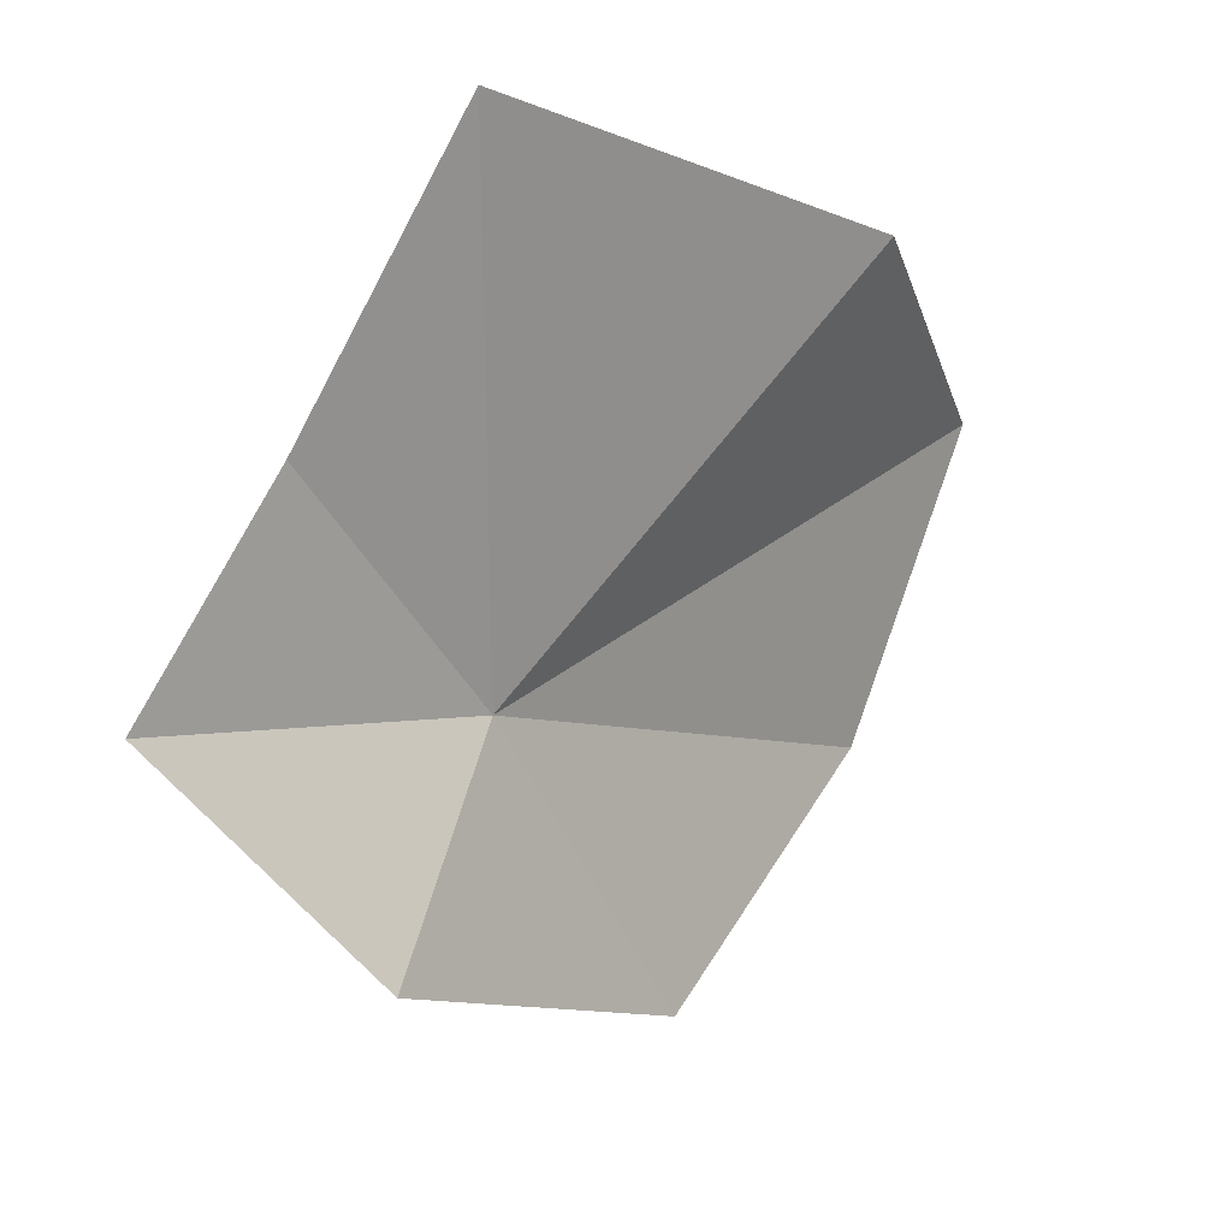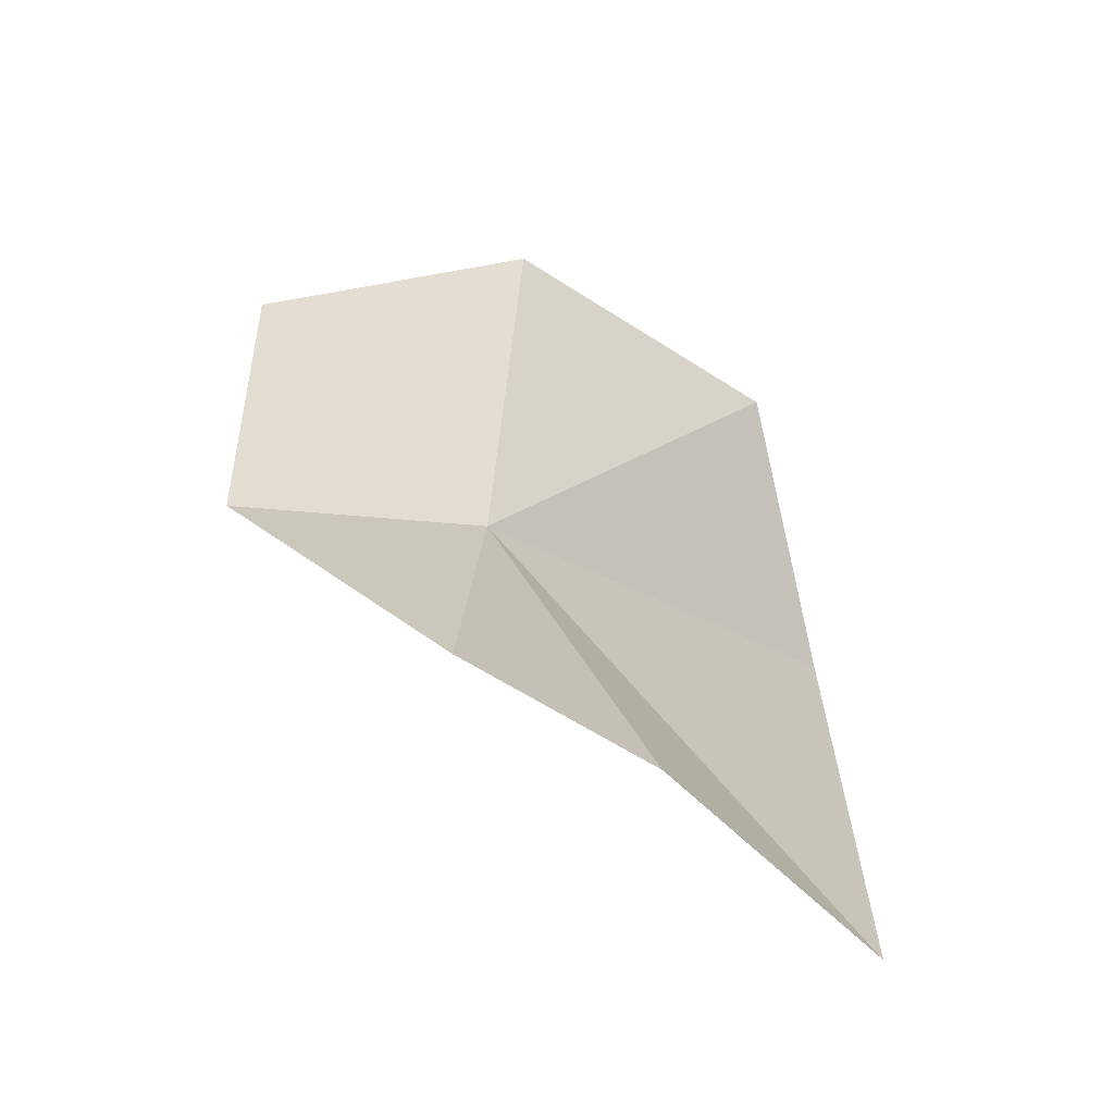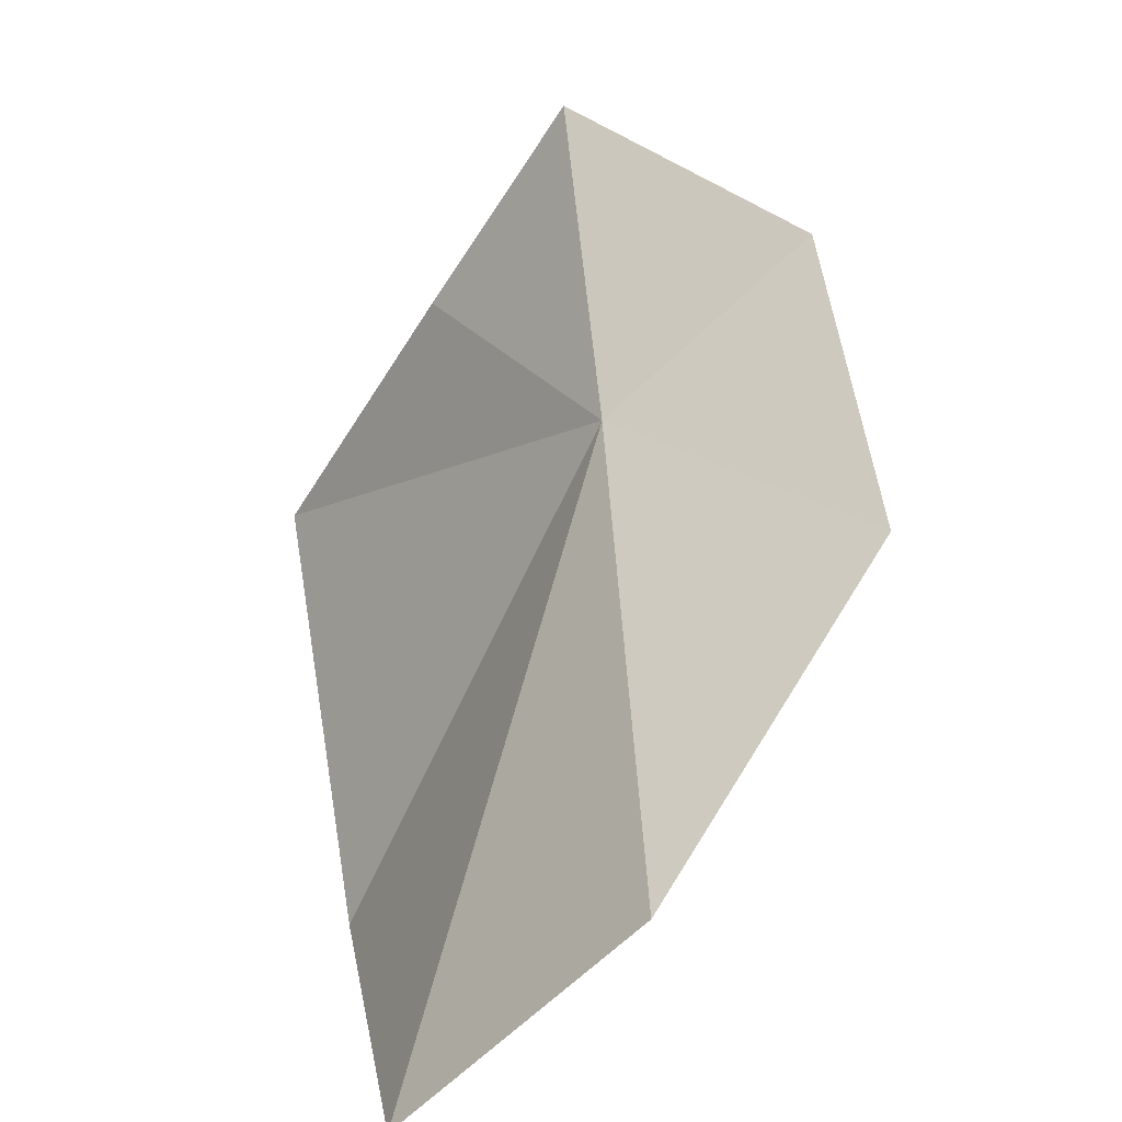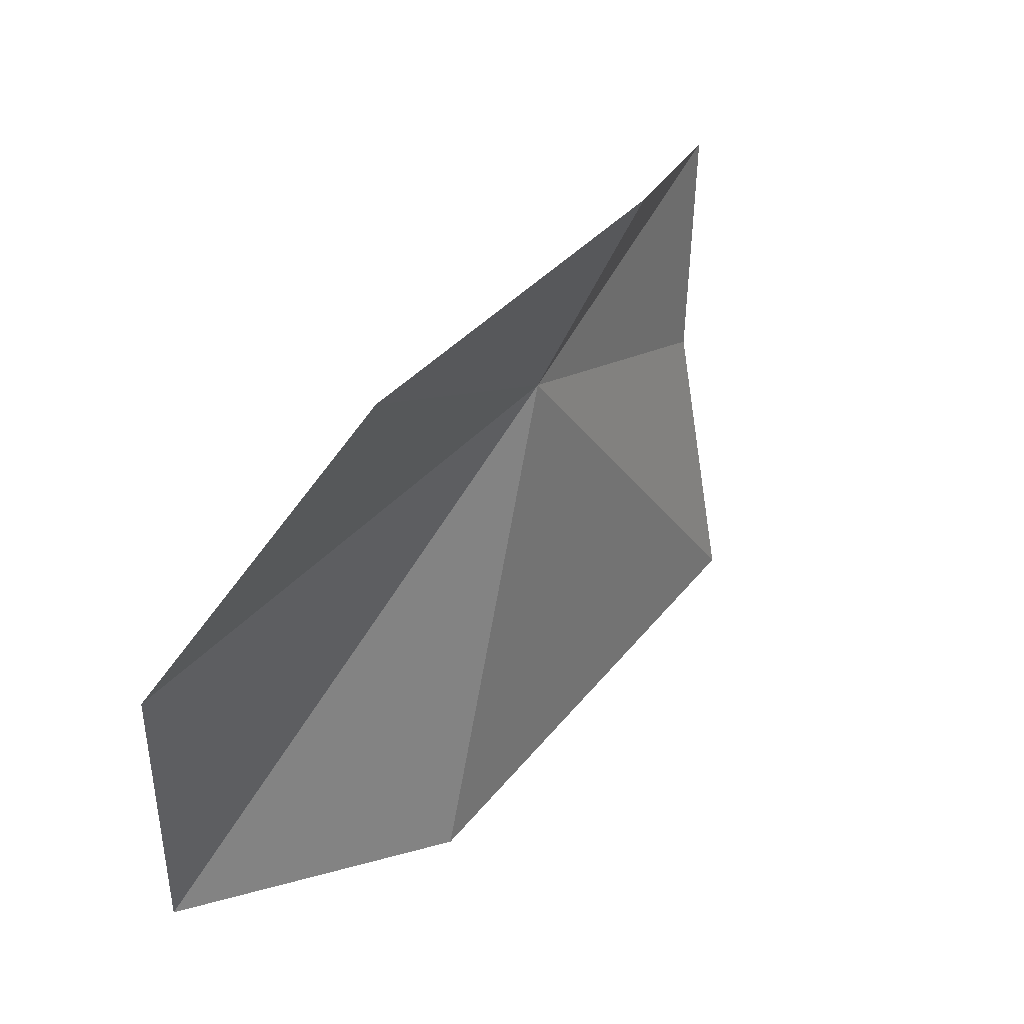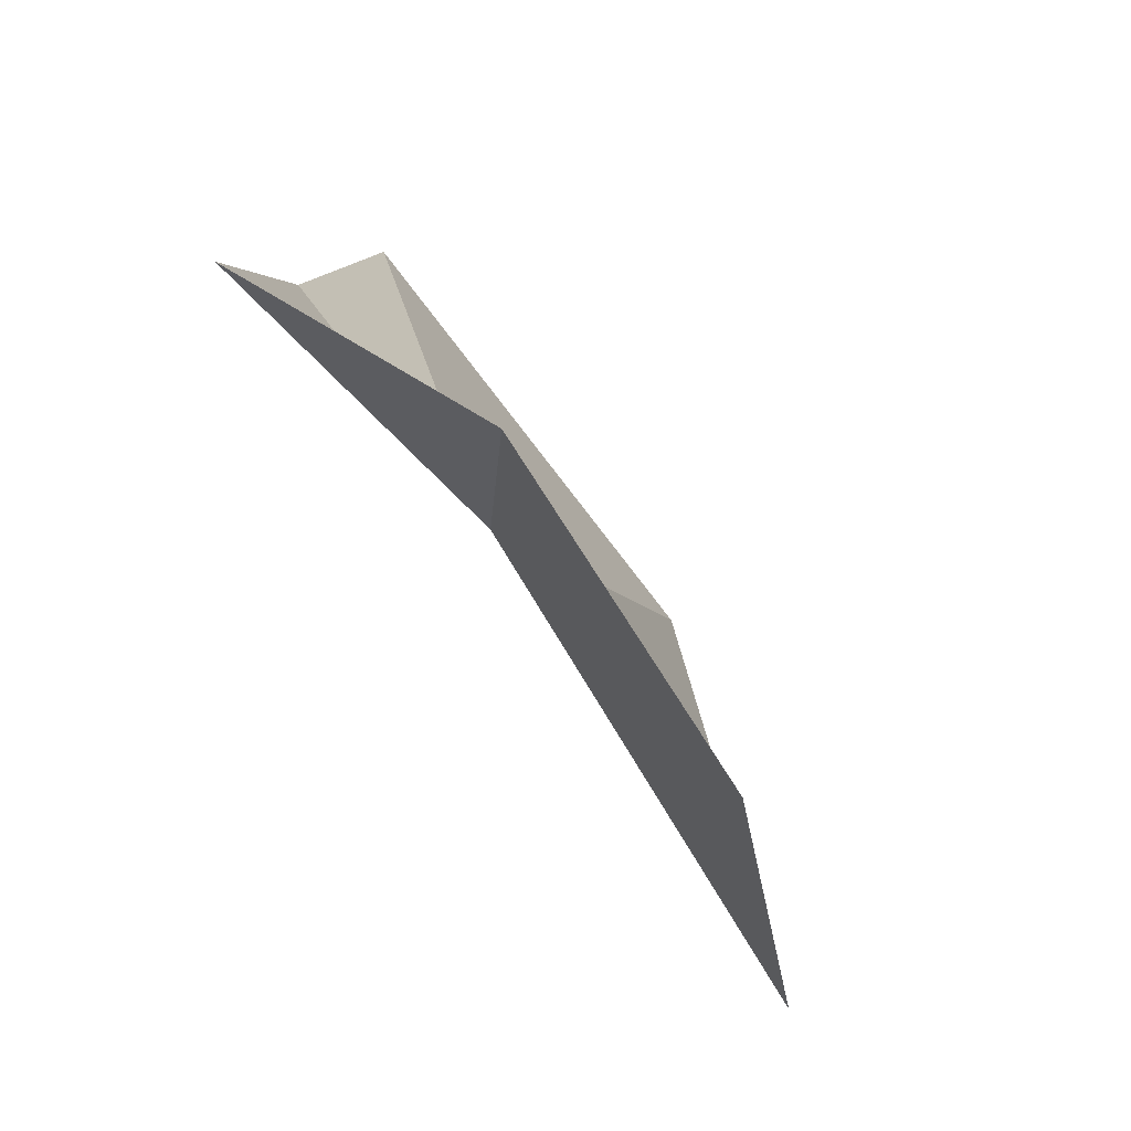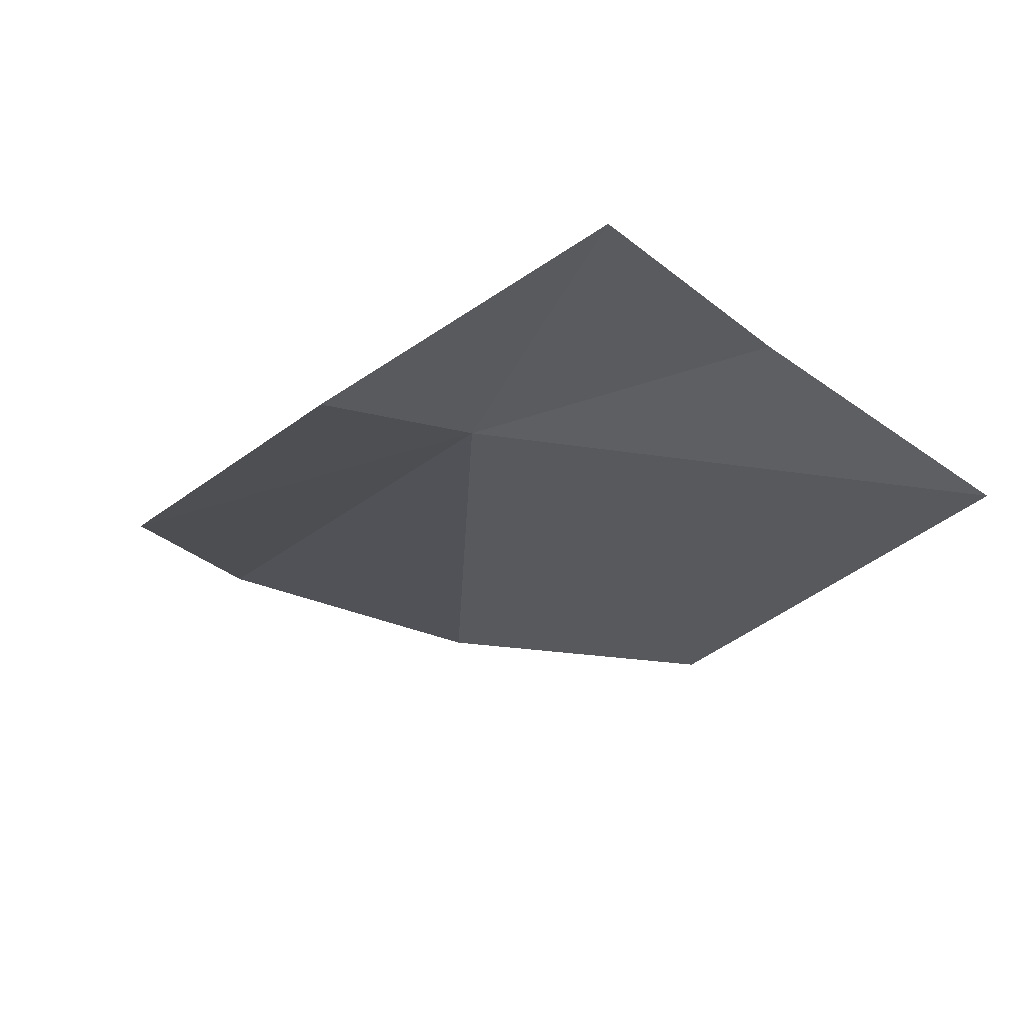
<metadata>
{"format":"obj","ext":"obj","renderer":"f3d","projection":"perspective","resolution":1024,"background":"white","views":[{"elev":66.9,"azim":76.4,"up":"+Y"},{"elev":75.4,"azim":178.5,"up":"+Z"},{"elev":-79.9,"azim":11.7,"up":"+Y"},{"elev":-13.1,"azim":66.0,"up":"+Z"},{"elev":-14.9,"azim":56.6,"up":"+Y"},{"elev":30.7,"azim":129.6,"up":"+Z"}]}
</metadata>
<code>
v 30.8 -24.38 11.48
v 27.65 -20.81 10.73
v 29.48 -22.12 12.56
v 32.78 -26.73 10.52
v 32.81 -24.28 12.63
v 28.1 -26.94 6.711
v 27.74 -23.96 7.514
v 31.01 -22.73 14.06
v 30.46 -27.96 8.313
f 1 3 2
f 1 4 5
f 1 7 6
f 1 5 8
f 1 6 9
f 1 2 7
f 1 8 3
f 1 9 4

</code>
